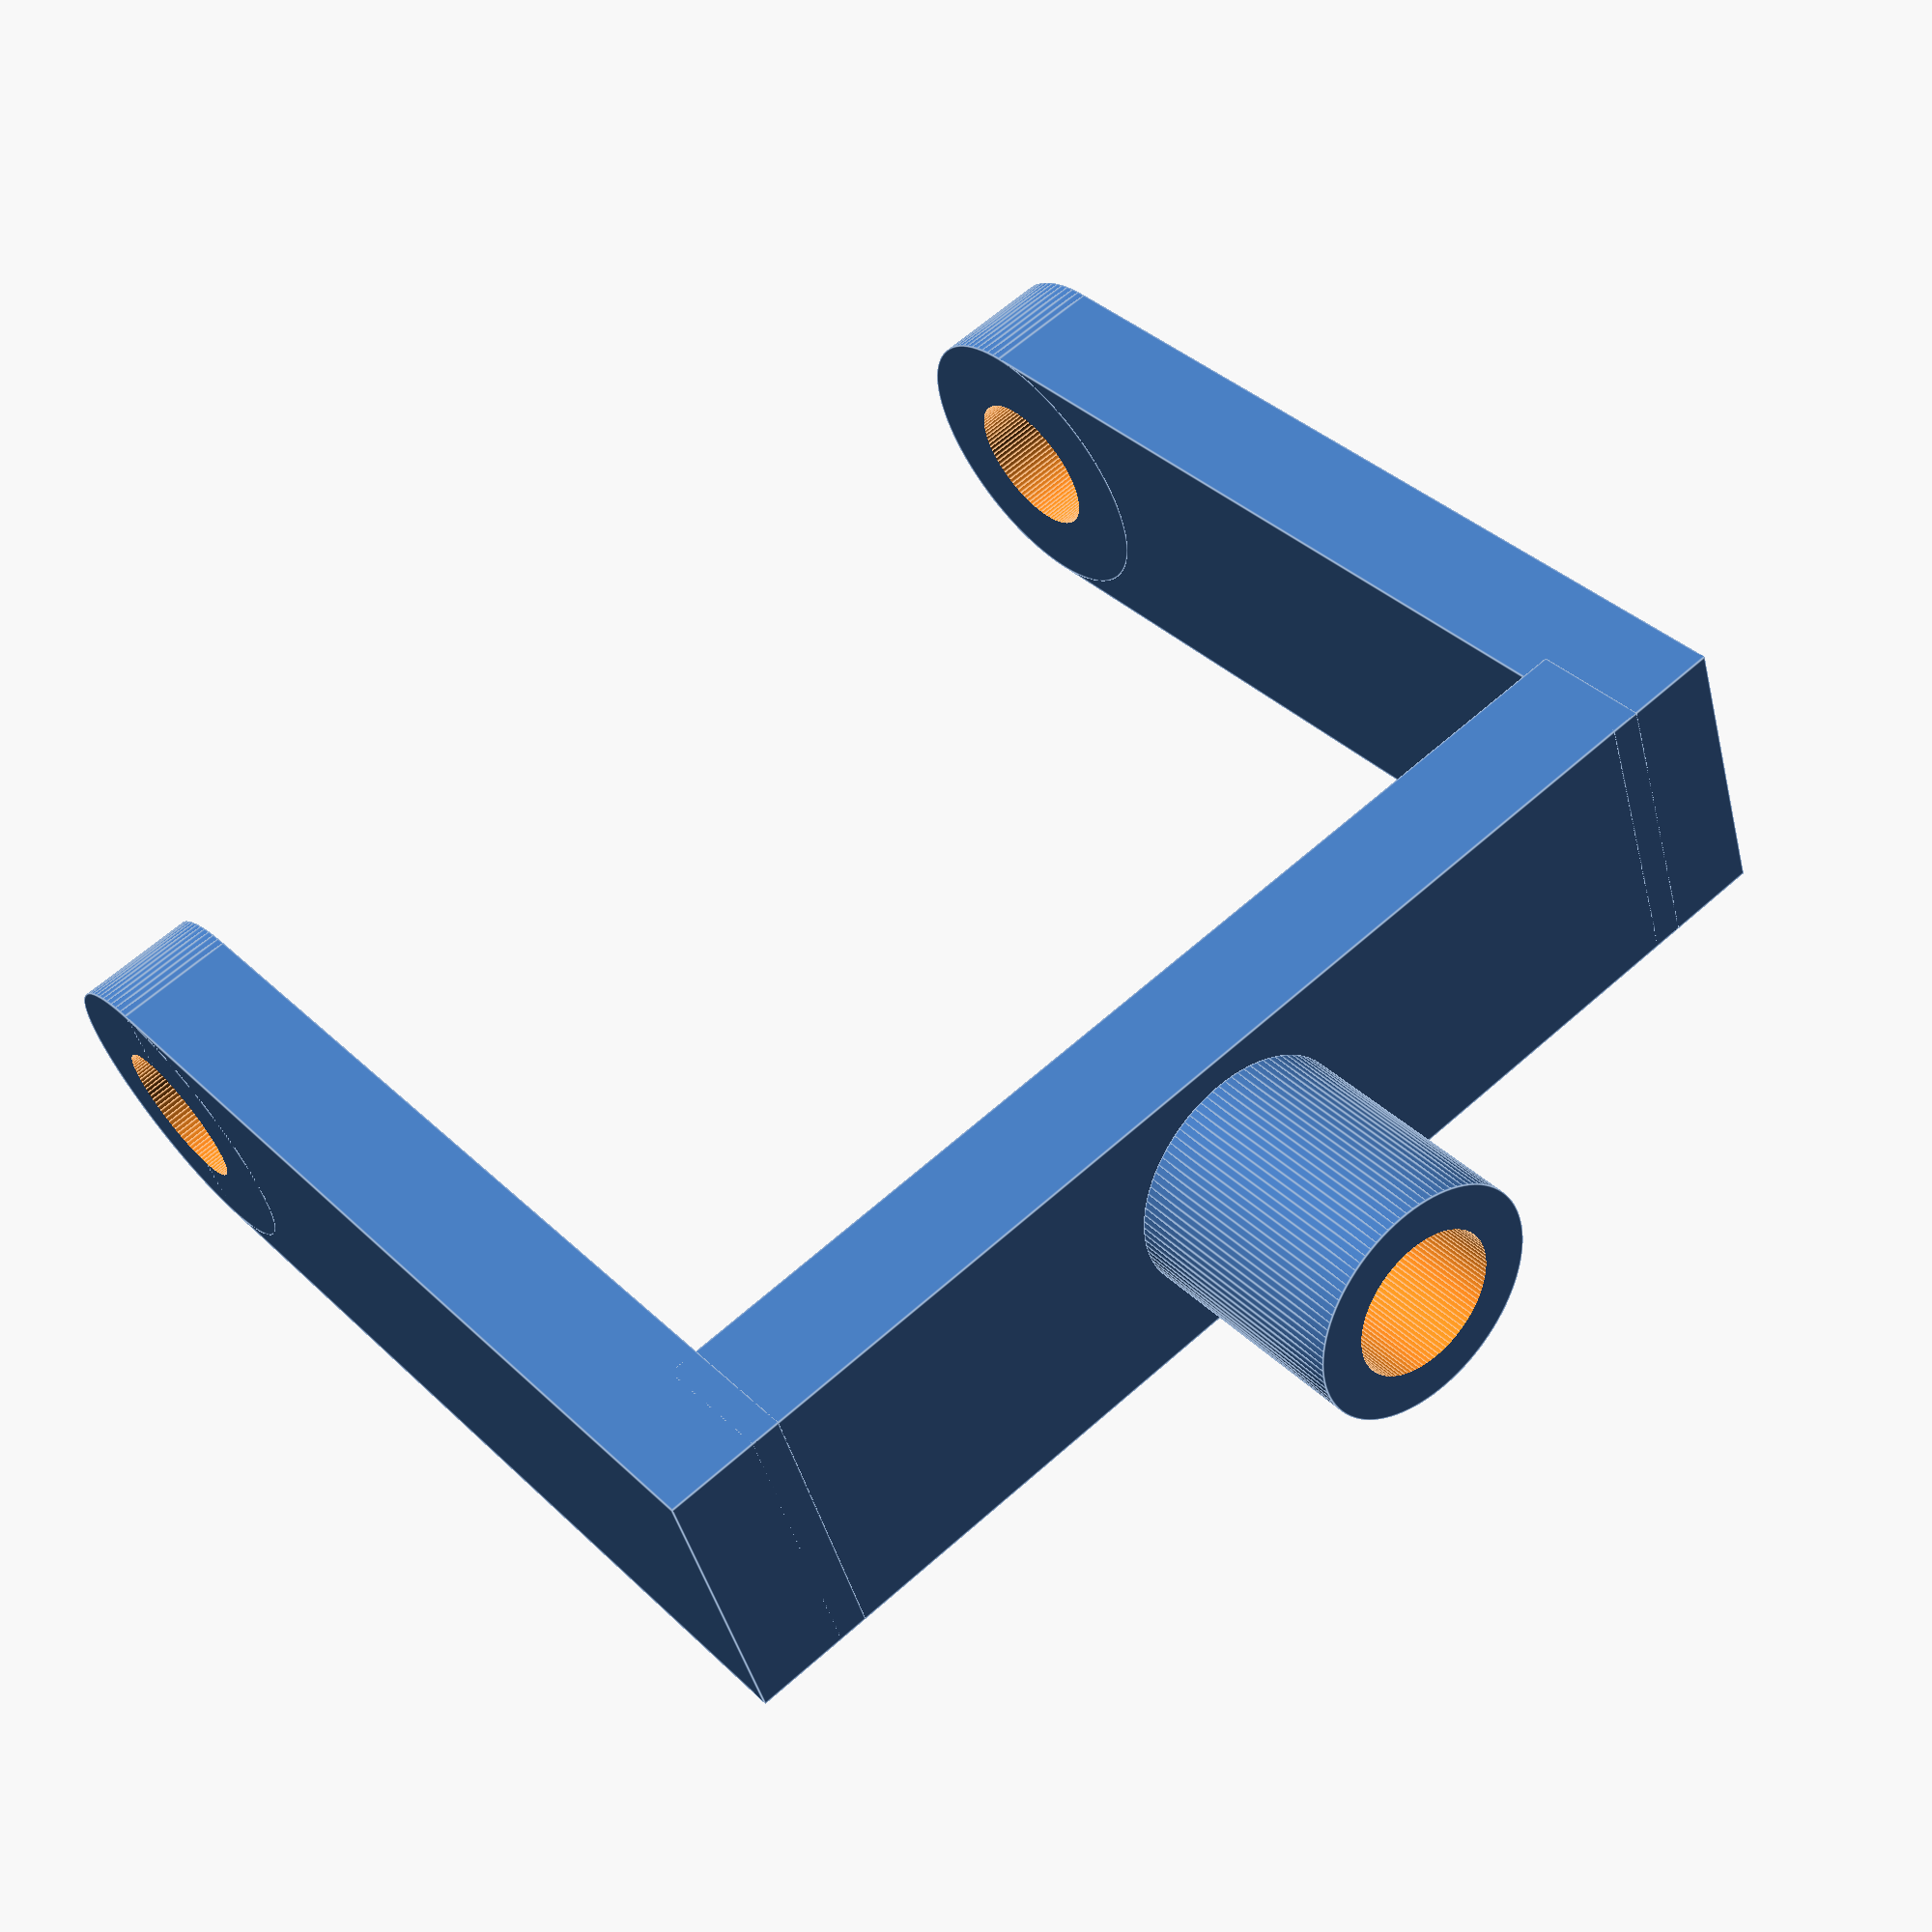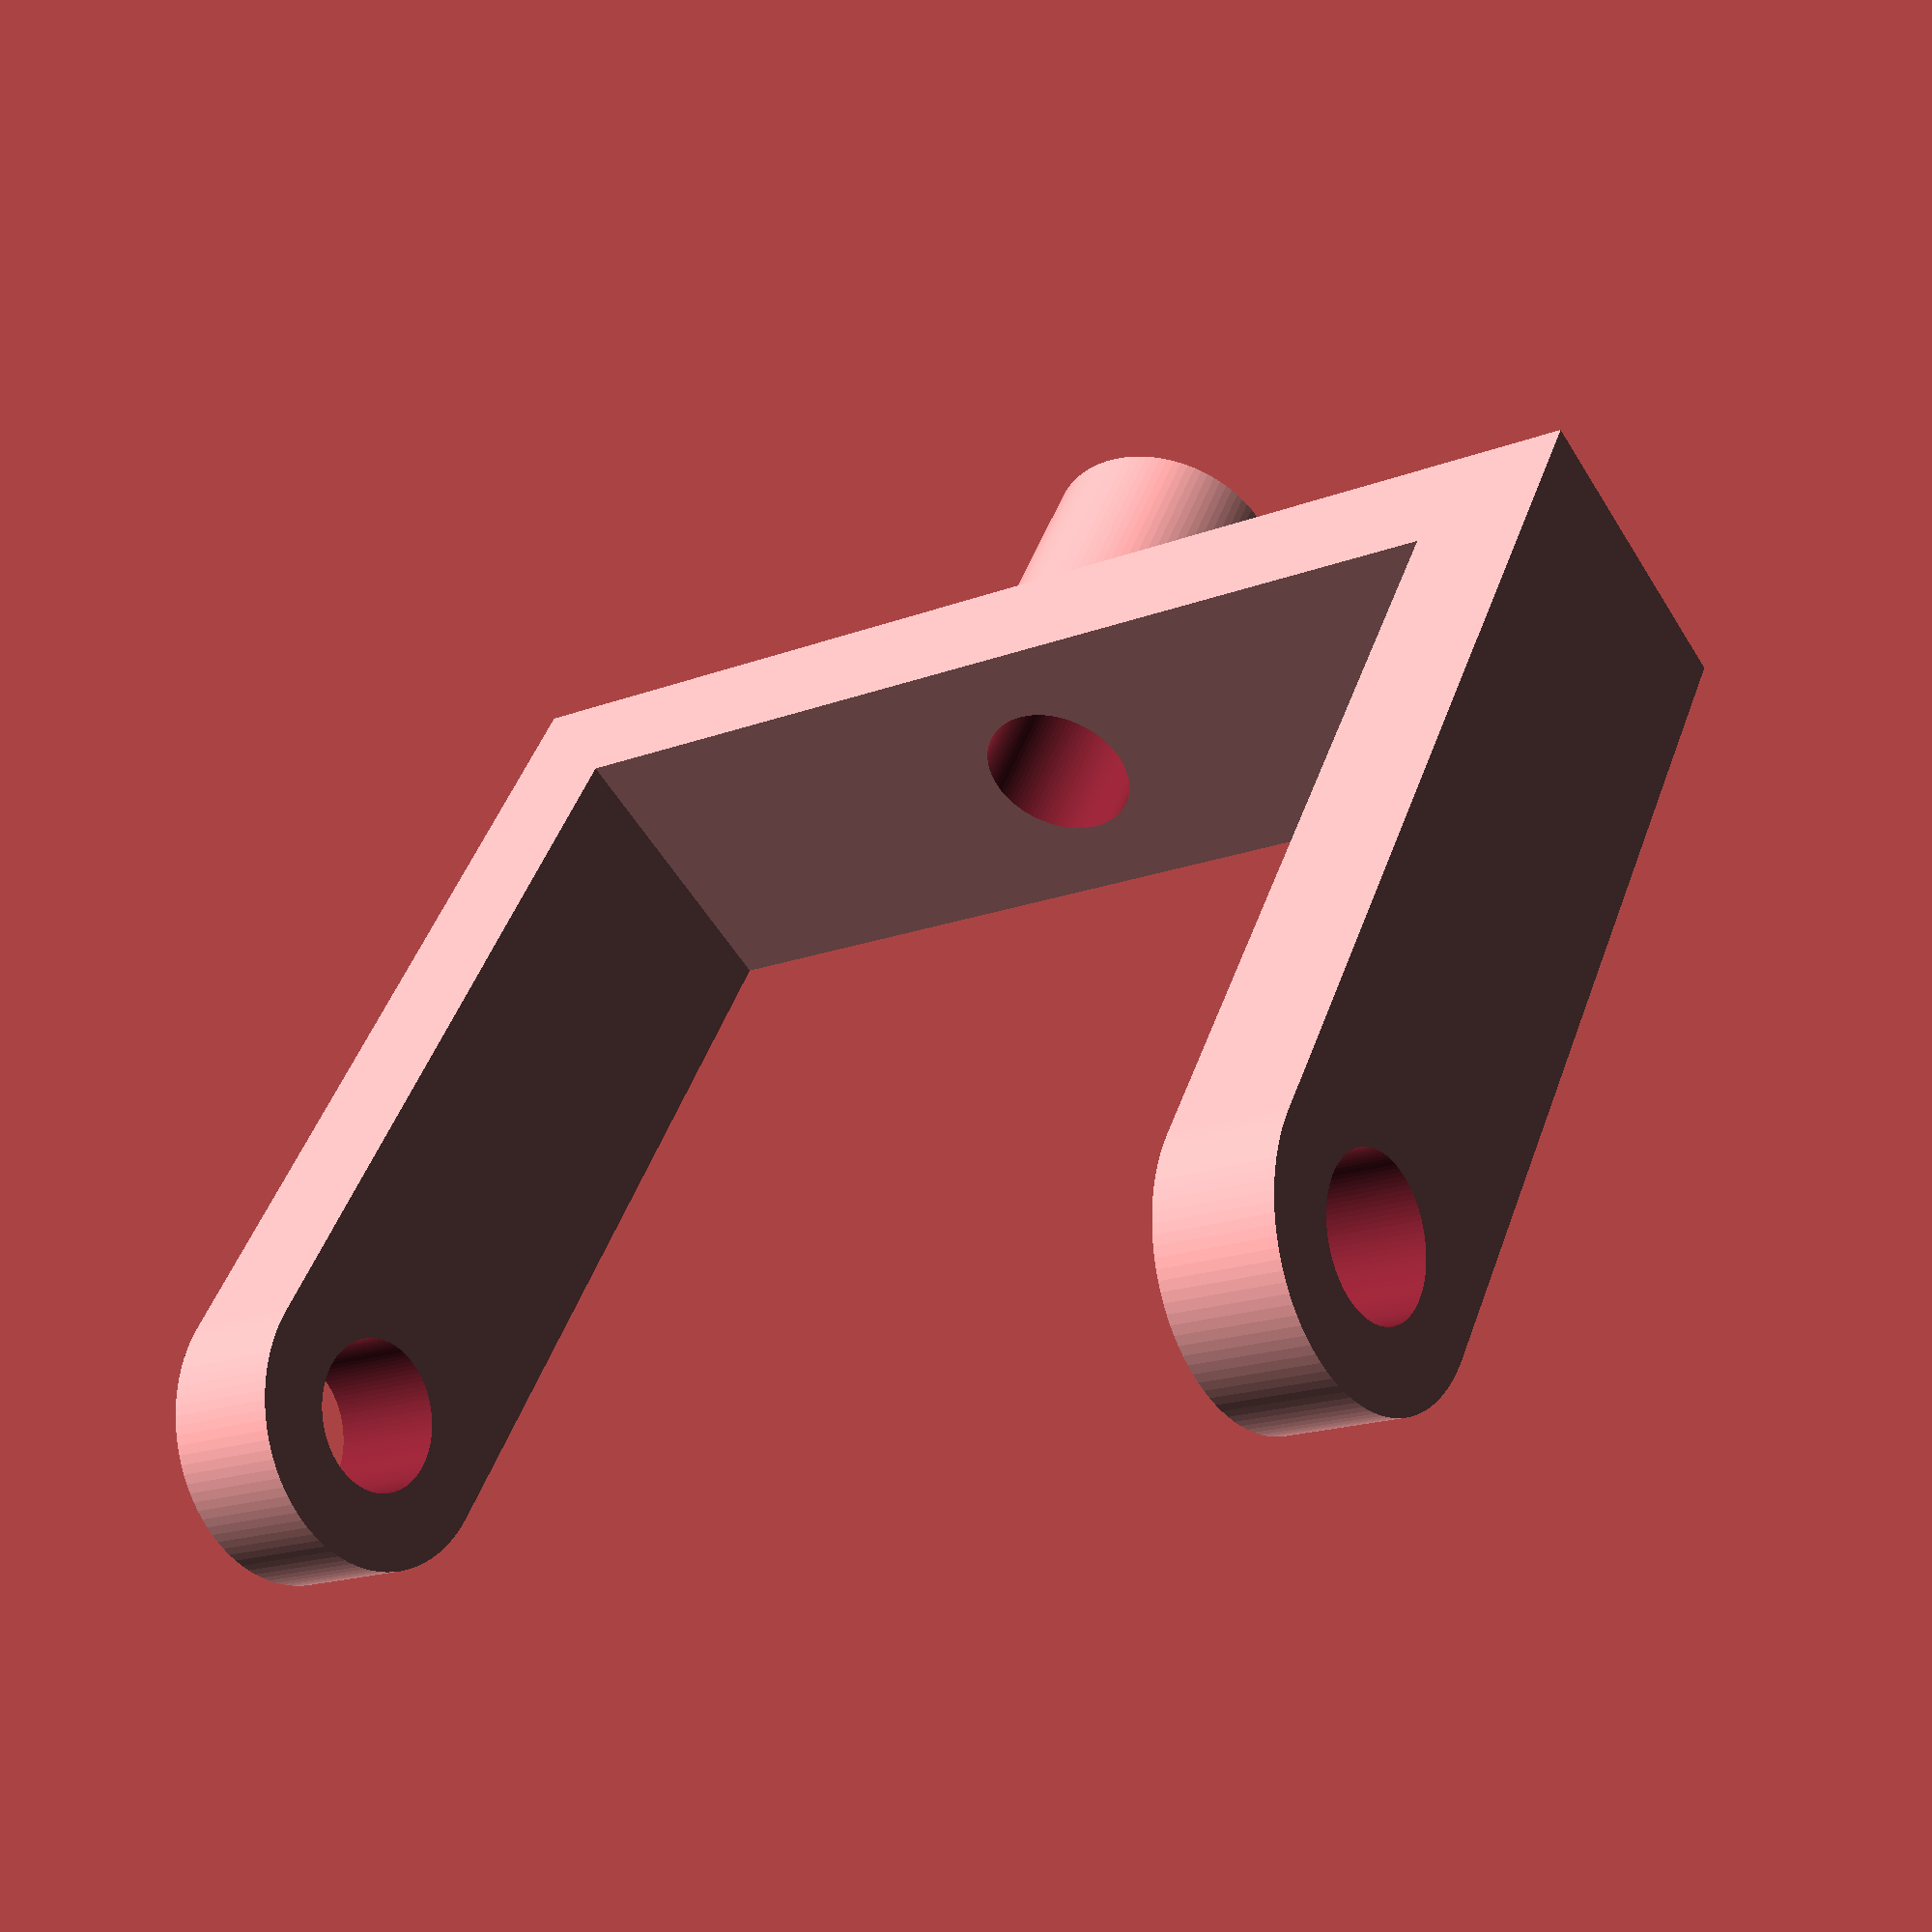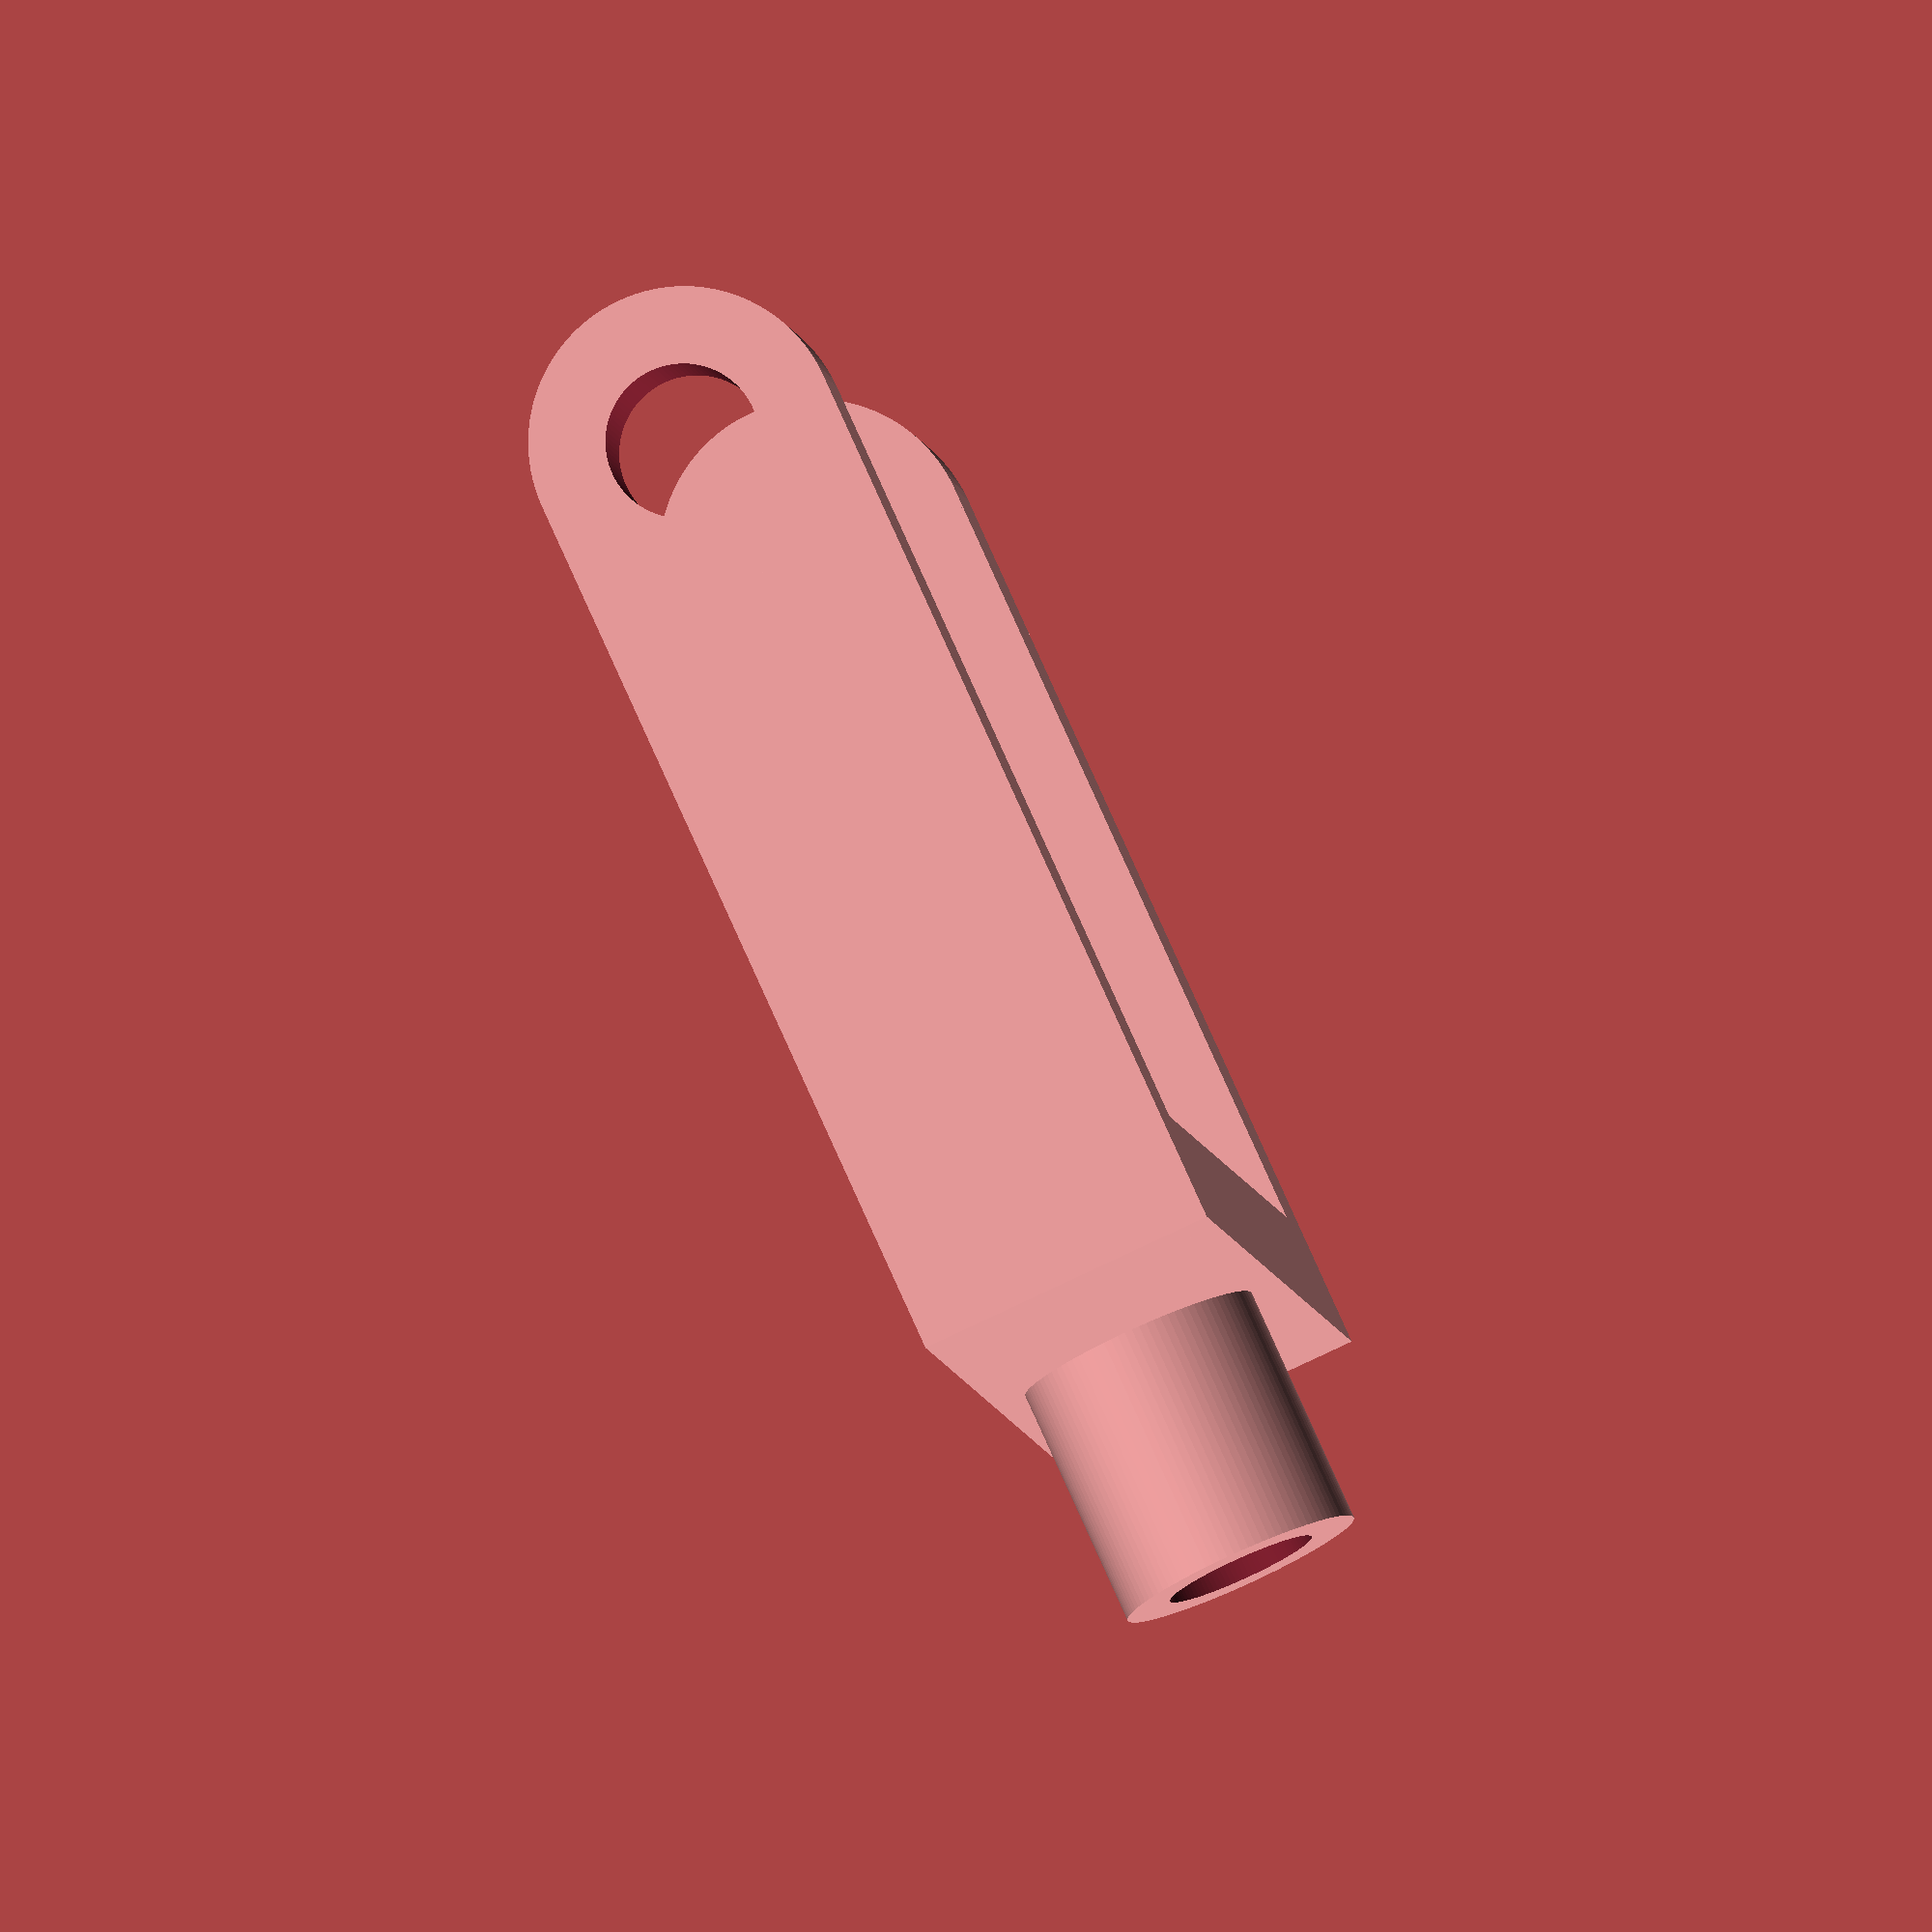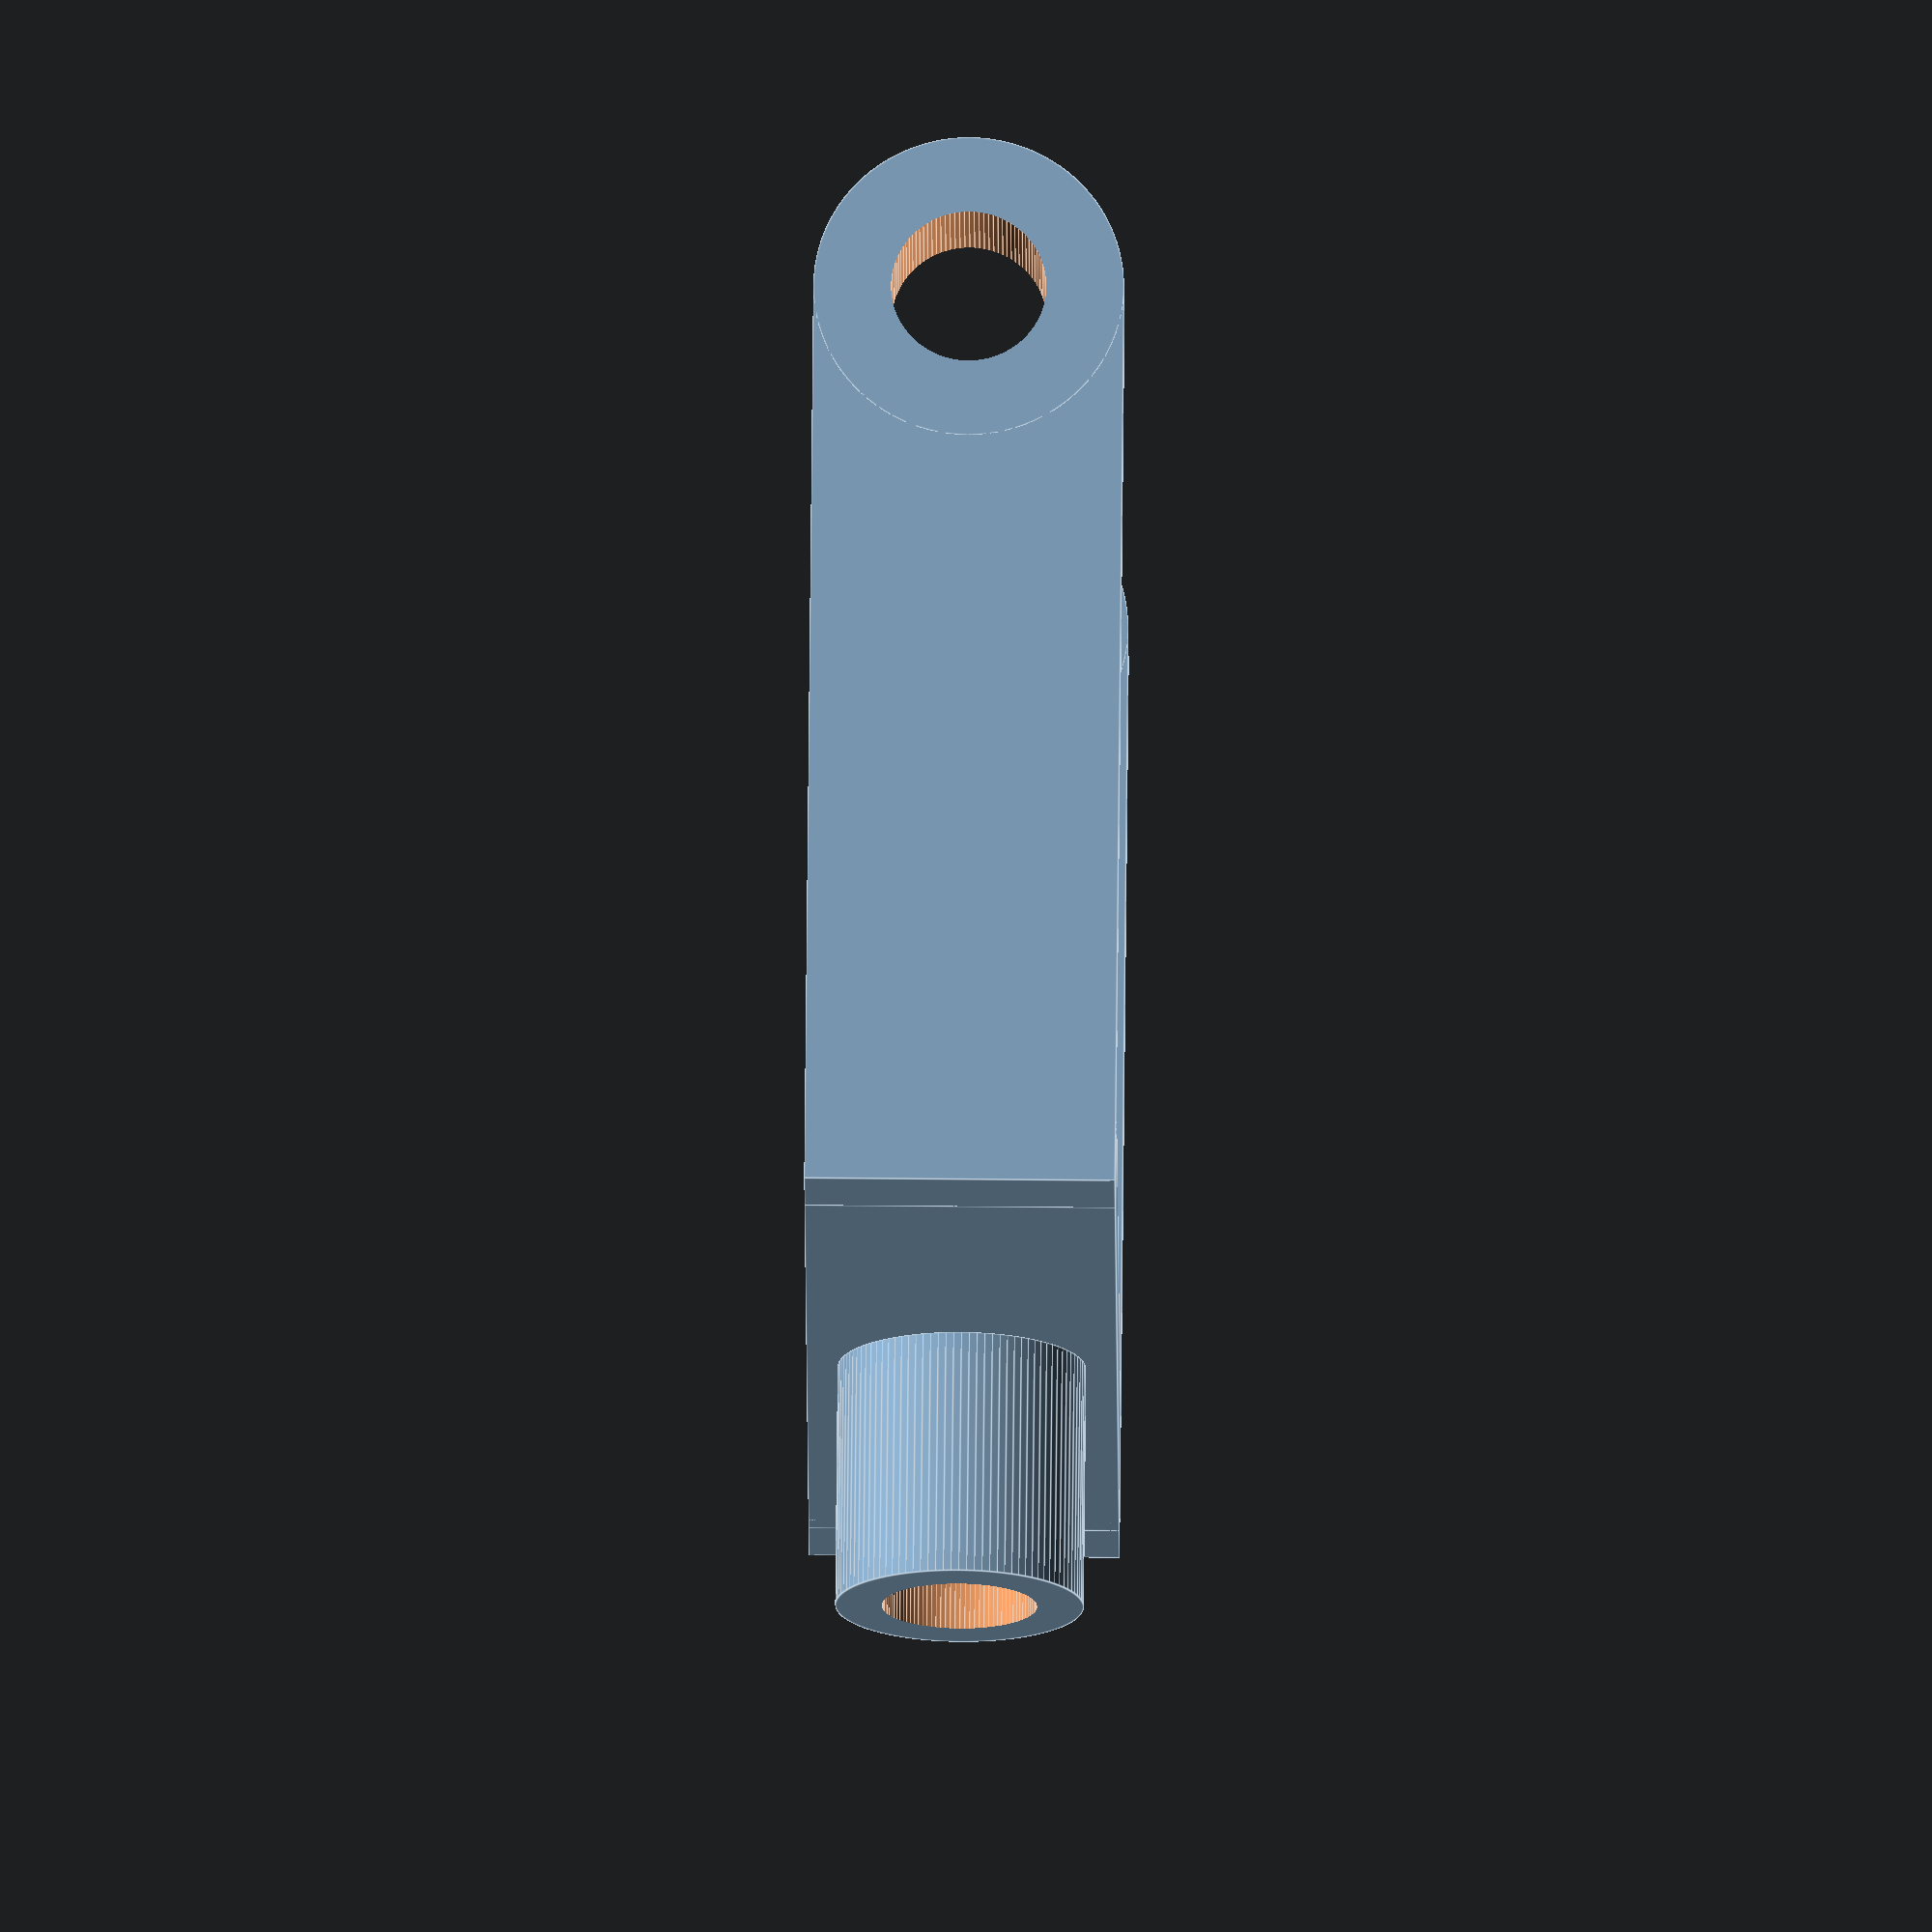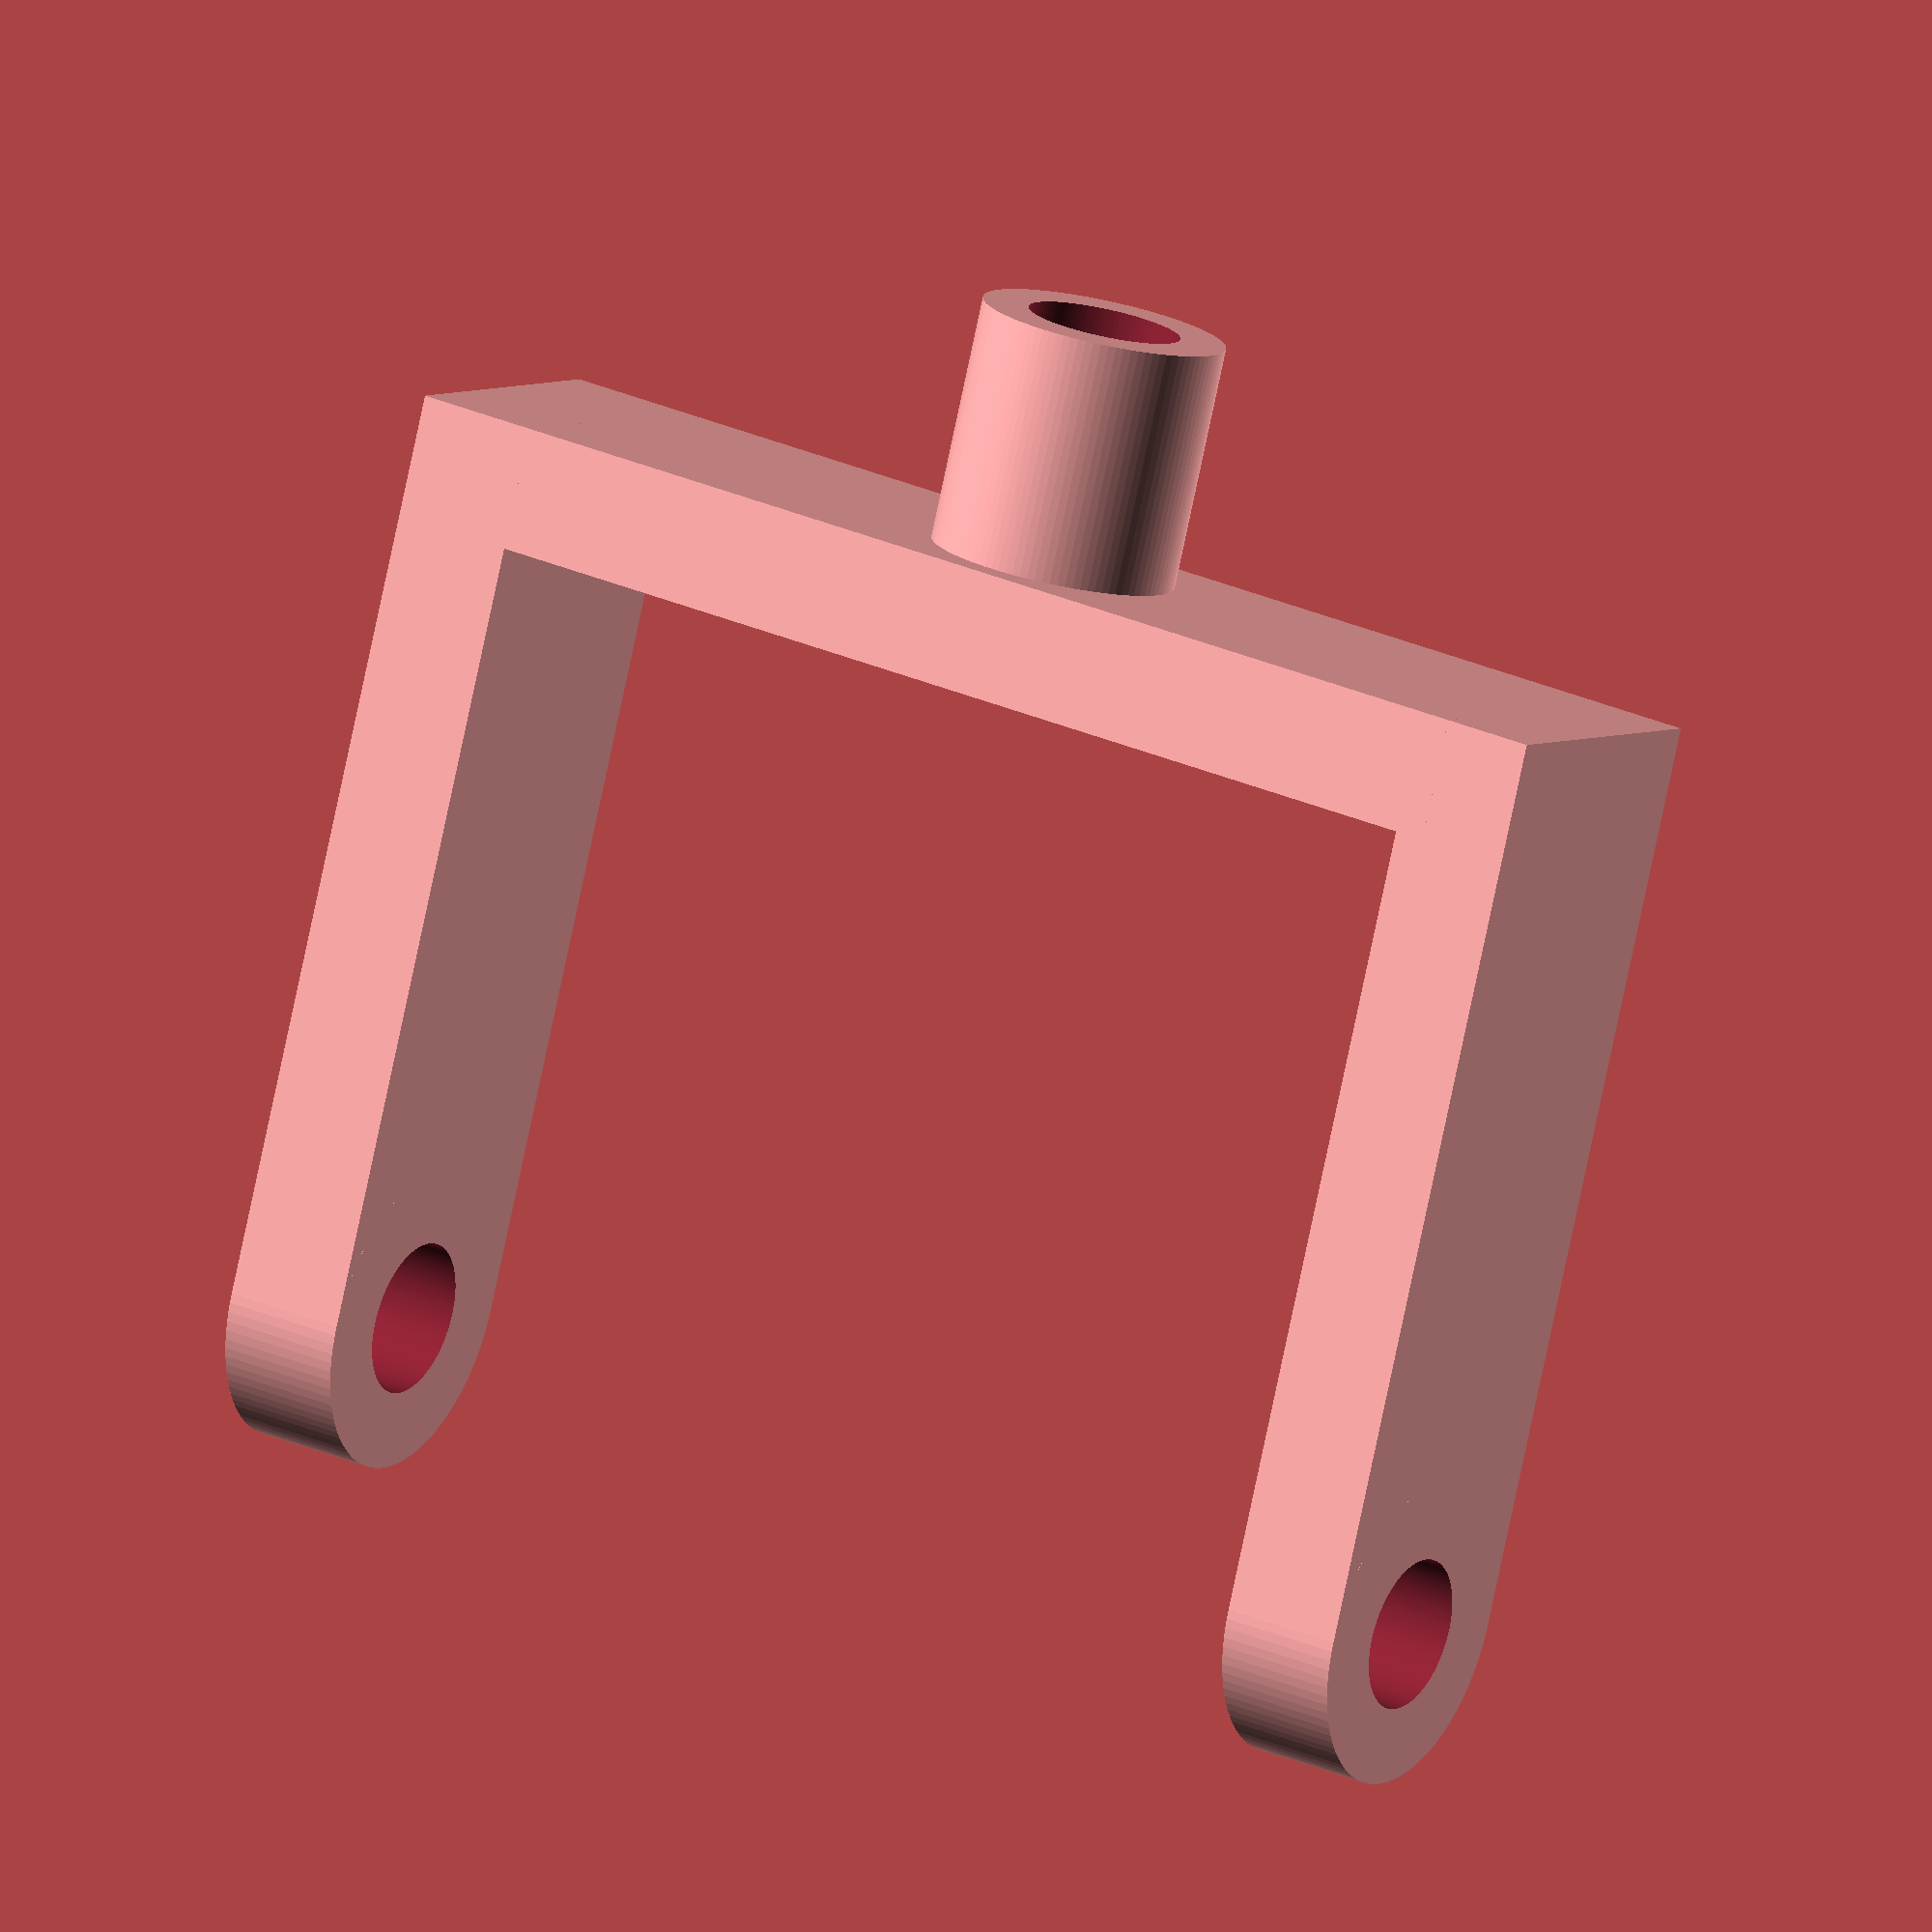
<openscad>

$fn=100;
difference(){
    union(){
        translate([-19,0,0]) cube([4,30,10],center=true);
        translate([19,0,0]) cube([4,30,10],center=true);
        translate([19,15,0]) rotate([0,90,0]) cylinder(r=5,h=4,center=true);
        translate([-19,15,0]) rotate([0,90,0]) cylinder(r=5,h=4,center=true);
        translate([0,-13,0]) cube([36,4,10],center=true);
        translate([0,-15,0]) rotate([90,0,0]) cylinder(r=4,h=8);
    }
    union(){
        translate([0,15,0]) rotate([0,90,0]) cylinder(r=2.5,h=50,center=true);
        translate([0,0,0]) rotate([90,0,0]) cylinder(r=2.5,h=50,center=true);
    }
}
</openscad>
<views>
elev=42.6 azim=319.9 roll=13.6 proj=p view=edges
elev=235.8 azim=22.3 roll=148.8 proj=p view=wireframe
elev=261.8 azim=254.9 roll=64.8 proj=o view=wireframe
elev=127.0 azim=110.2 roll=89.4 proj=o view=edges
elev=356.5 azim=193.8 roll=29.7 proj=o view=wireframe
</views>
